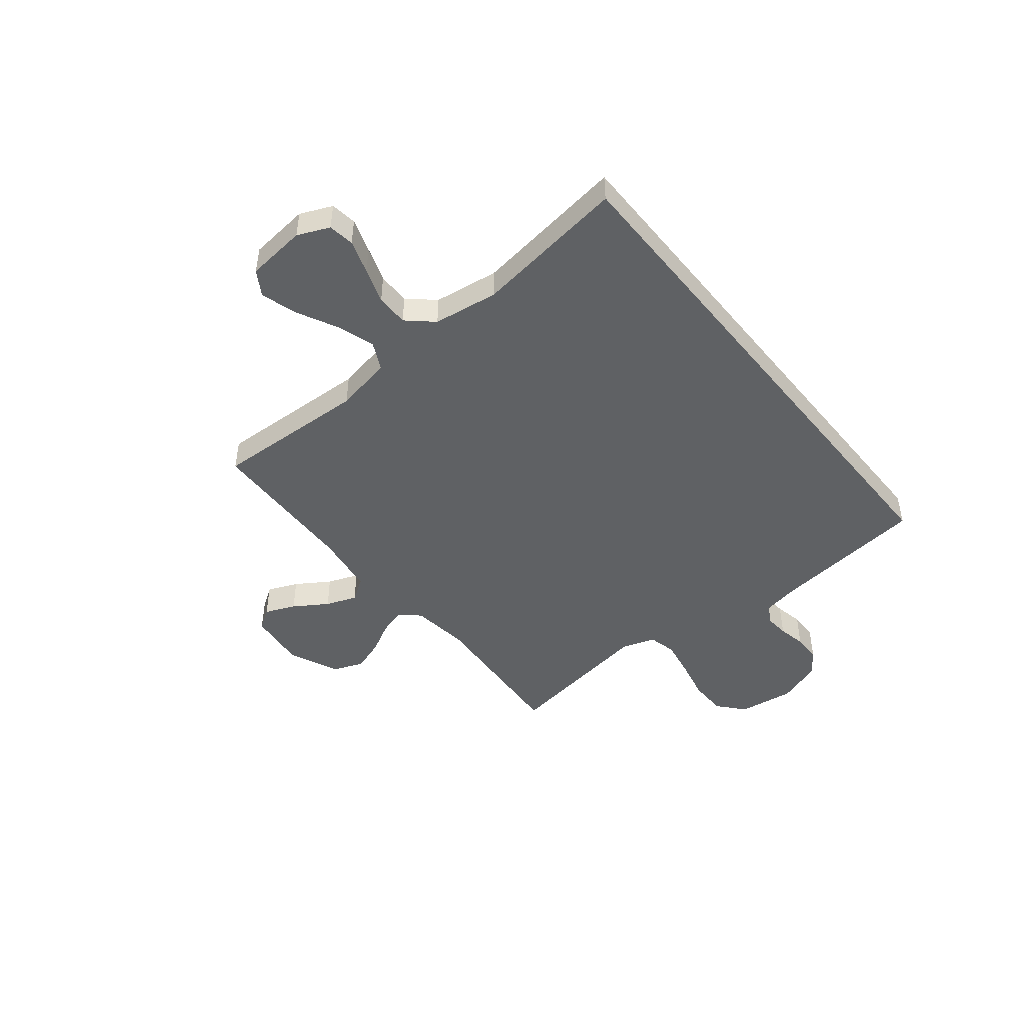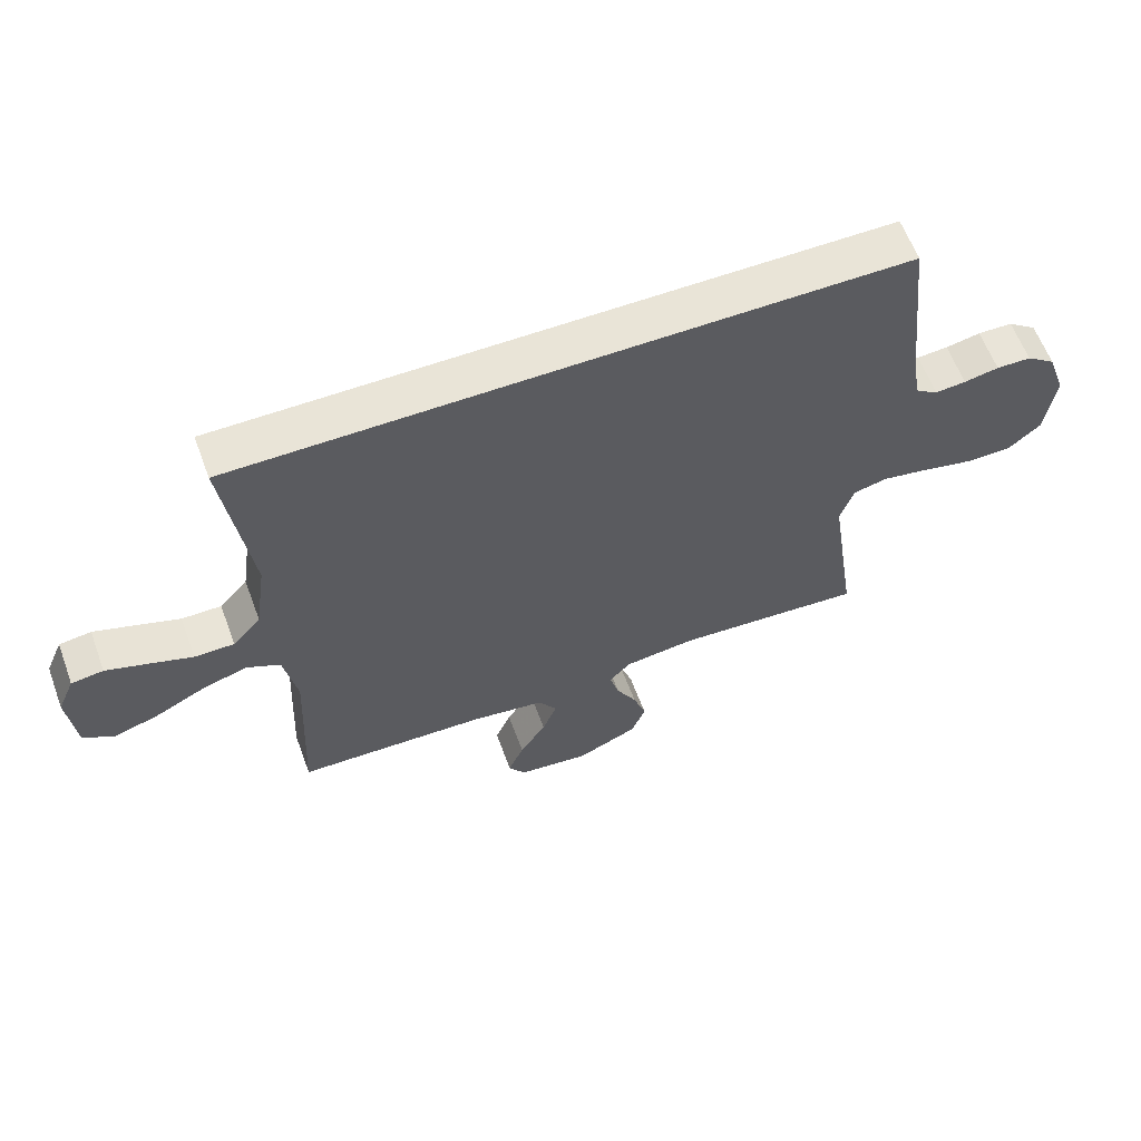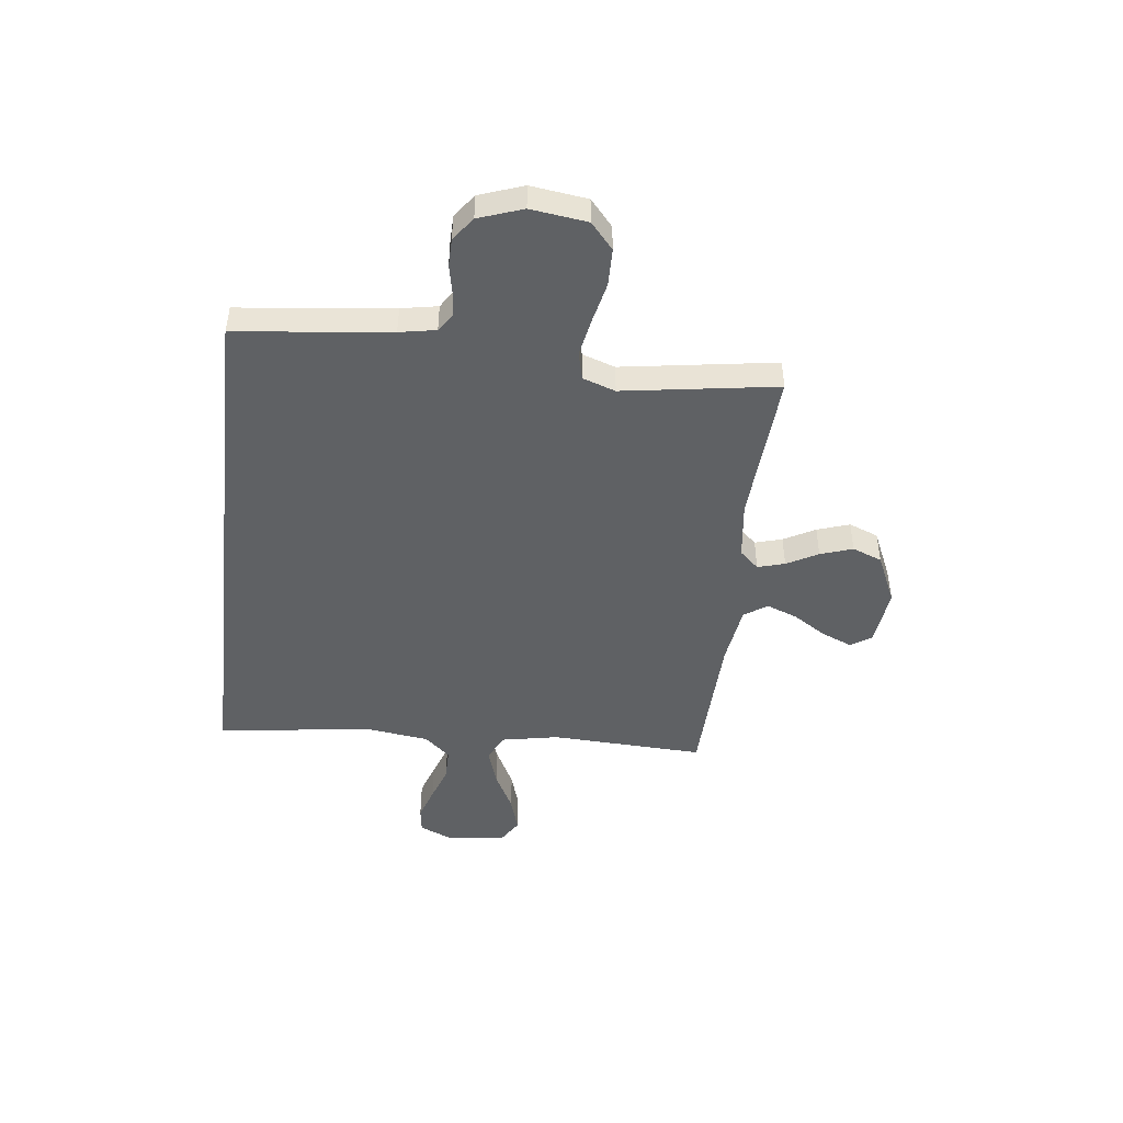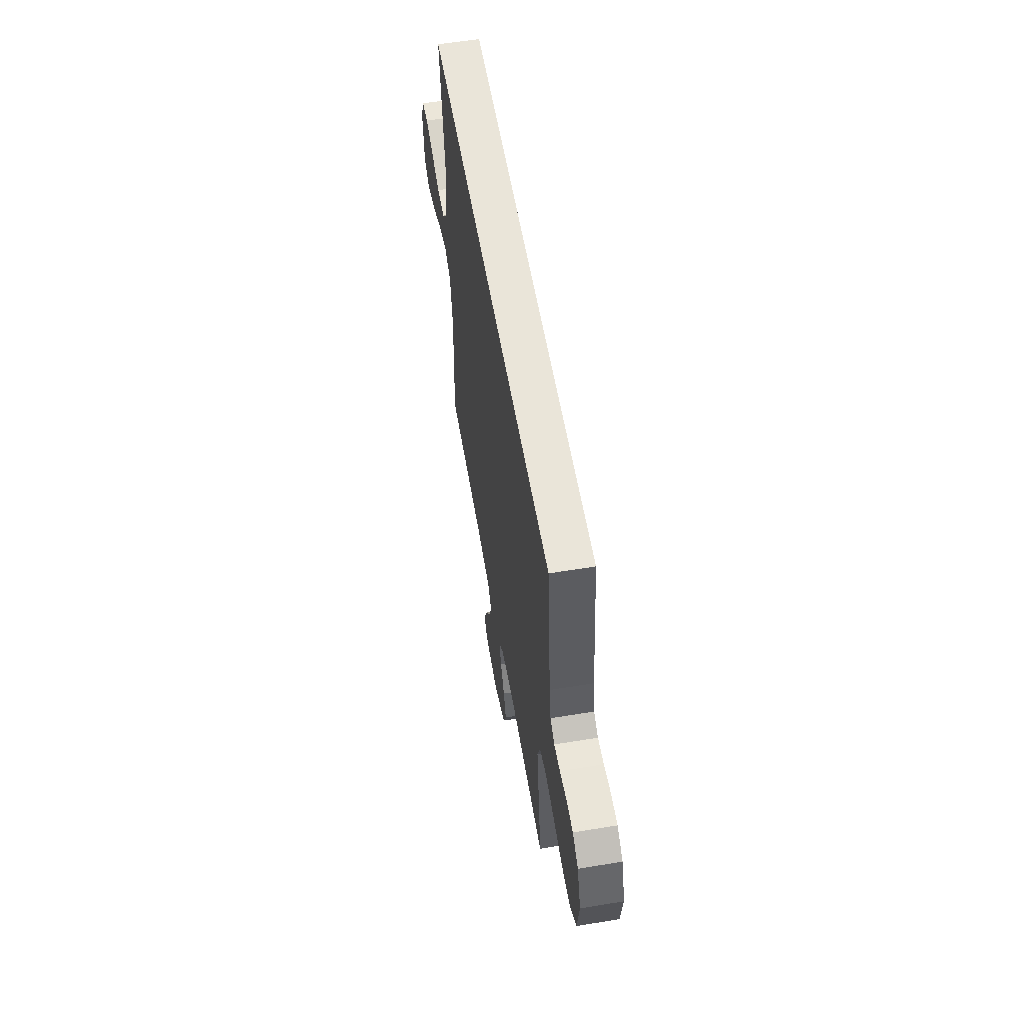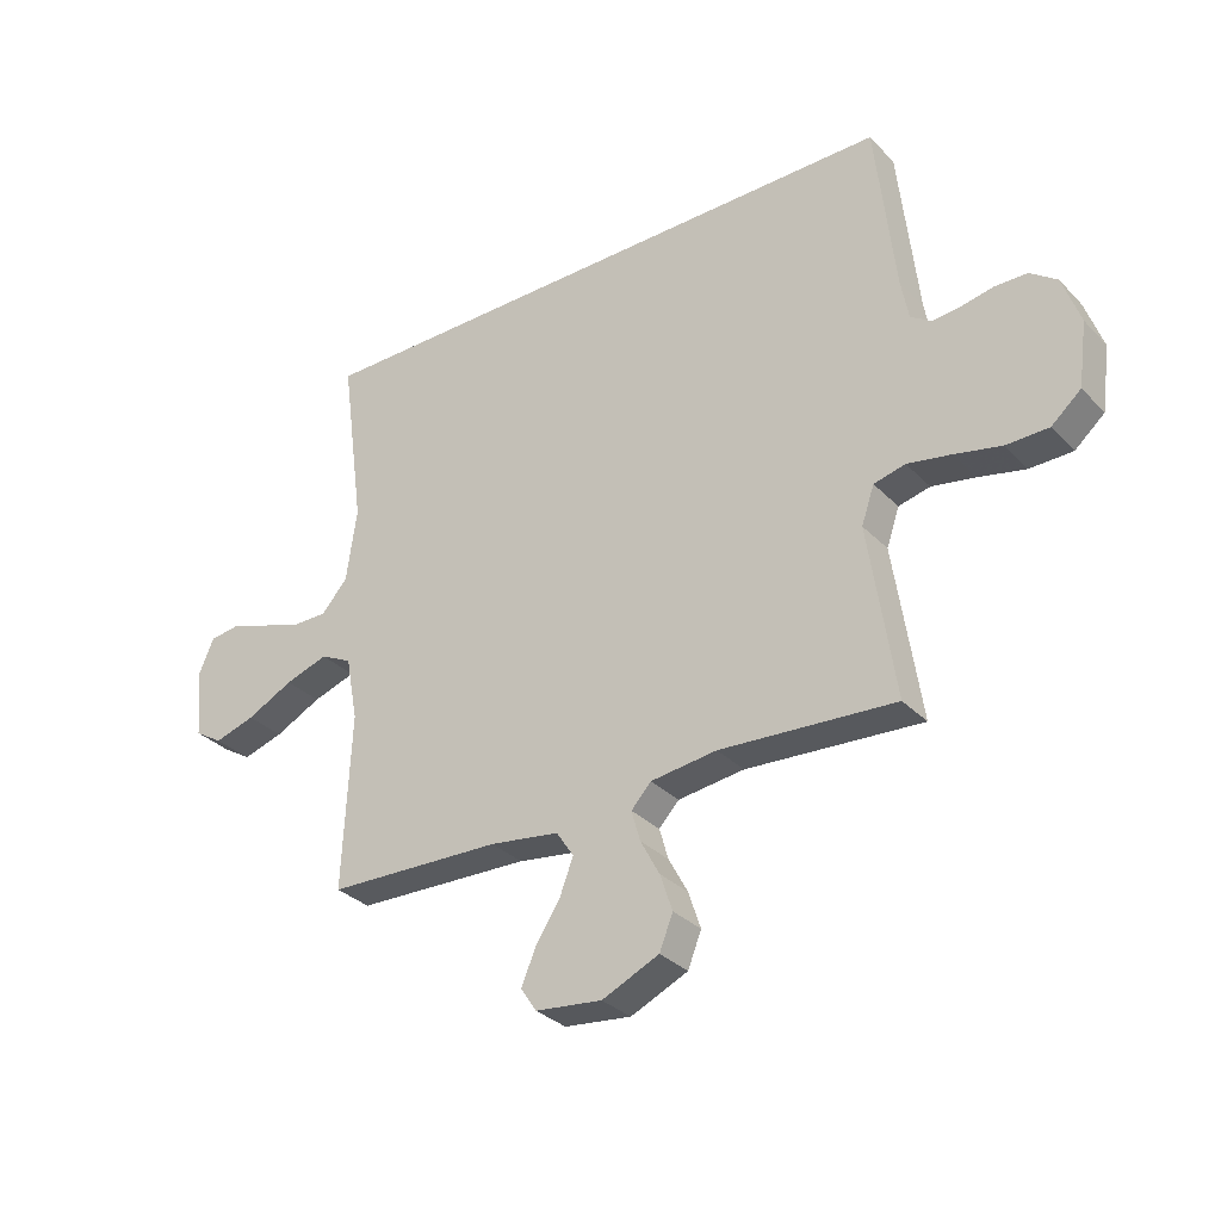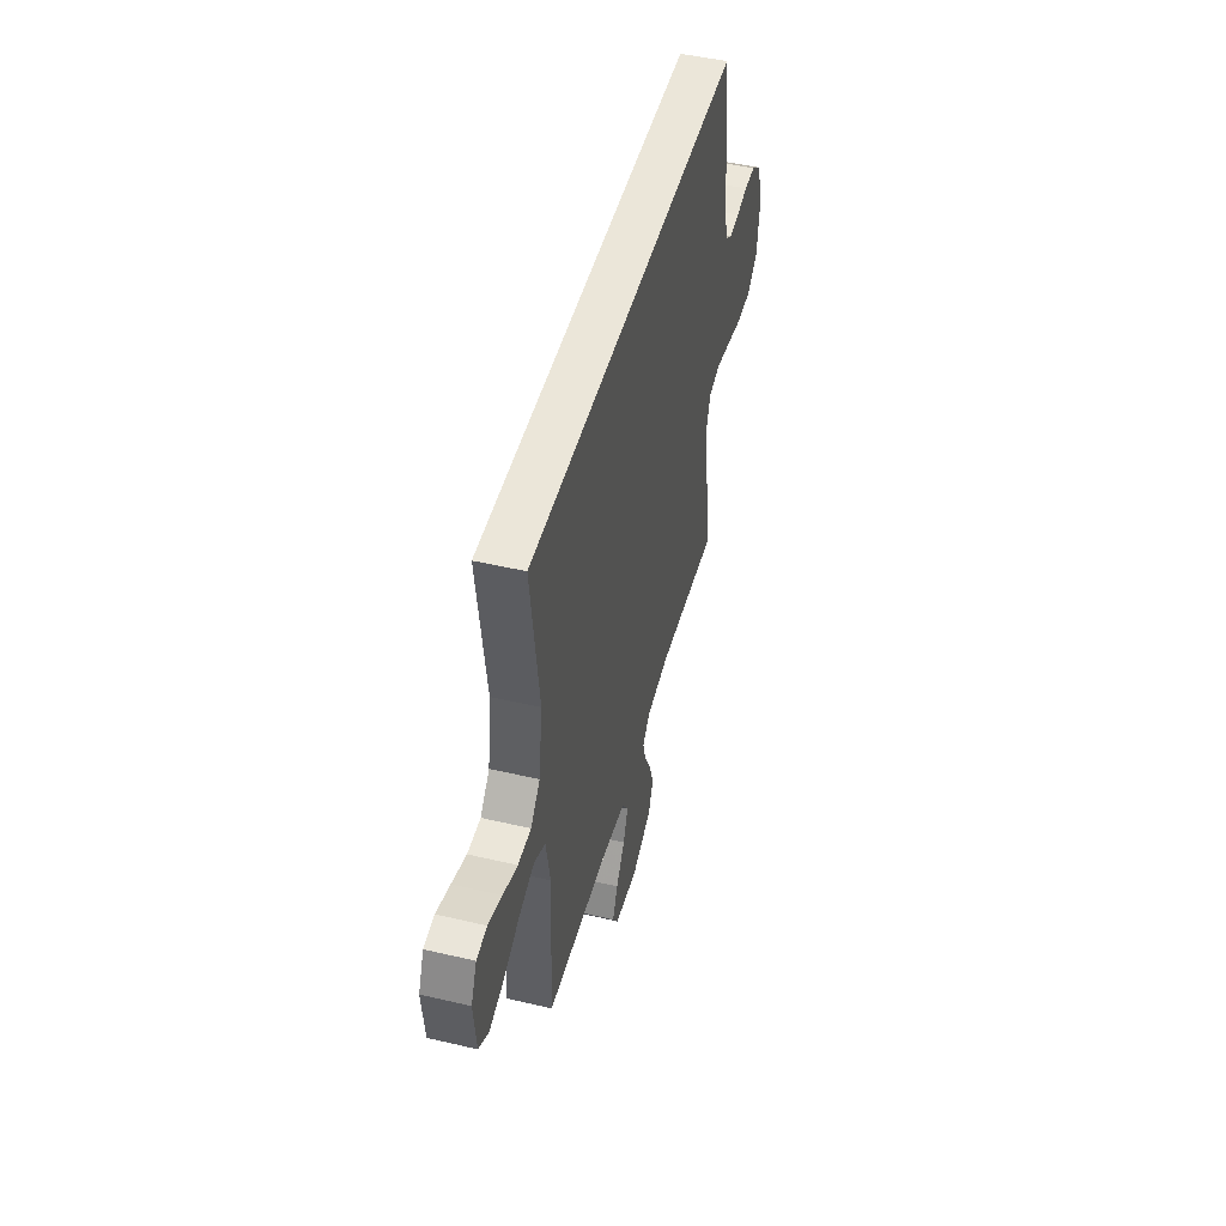
<metadata>
{"format":"obj","ext":"obj","renderer":"f3d","projection":"perspective","resolution":1024,"background":"white","views":[{"elev":-46.5,"azim":-51.1,"up":"+Y"},{"elev":61.0,"azim":-20.3,"up":"+Z"},{"elev":-46.5,"azim":83.4,"up":"+Y"},{"elev":57.8,"azim":80.3,"up":"+Z"},{"elev":-31.7,"azim":35.7,"up":"+Z"},{"elev":47.7,"azim":-75.2,"up":"+Z"}]}
</metadata>
<code>
v -0.5 0.07 -0.5
v -0.486 0.07 -0.2
v -0.507 0.07 -0.089
v -0.561 0.07 -0.062
v -0.635 0.07 -0.086
v -0.715 0.07 -0.126
v -0.785 0.07 -0.147
v -0.833 0.07 -0.117
v -0.845 0.07 0
v -0.818 0.07 0.062
v -0.767 0.07 0.069
v -0.701 0.07 0.047
v -0.632 0.07 0.023
v -0.569 0.07 0.023
v -0.524 0.07 0.073
v -0.506 0.07 0.2
v -0.547 0.07 0.5
v 0.509 0.07 0.5
v 0.542 0.07 0.2
v 0.555 0.07 0.129
v 0.59 0.07 0.106
v 0.639 0.07 0.11
v 0.694 0.07 0.121
v 0.749 0.07 0.12
v 0.795 0.07 0.086
v 0.825 0.07 0
v 0.81 0.07 -0.11
v 0.759 0.07 -0.154
v 0.686 0.07 -0.155
v 0.606 0.07 -0.137
v 0.531 0.07 -0.123
v 0.477 0.07 -0.136
v 0.455 0.07 -0.2
v 0.5 0.07 -0.5
v 0.2 0.07 -0.48
v 0.086 0.07 -0.494
v 0.052 0.07 -0.531
v 0.067 0.07 -0.584
v 0.1 0.07 -0.645
v 0.121 0.07 -0.708
v 0.098 0.07 -0.766
v 0 0.07 -0.81
v -0.114 0.07 -0.797
v -0.141 0.07 -0.756
v -0.116 0.07 -0.697
v -0.074 0.07 -0.632
v -0.051 0.07 -0.572
v -0.081 0.07 -0.527
v -0.2 0.07 -0.51
v -0.5 0 -0.5
v -0.486 0 -0.2
v -0.507 0 -0.089
v -0.561 0 -0.062
v -0.635 0 -0.086
v -0.715 0 -0.126
v -0.785 0 -0.147
v -0.833 0 -0.117
v -0.845 0 0
v -0.818 0 0.062
v -0.767 0 0.069
v -0.701 0 0.047
v -0.632 0 0.023
v -0.569 0 0.023
v -0.524 0 0.073
v -0.506 0 0.2
v -0.547 0 0.5
v 0.509 0 0.5
v 0.542 0 0.2
v 0.555 0 0.129
v 0.59 0 0.106
v 0.639 0 0.11
v 0.694 0 0.121
v 0.749 0 0.12
v 0.795 0 0.086
v 0.825 0 0
v 0.81 0 -0.11
v 0.759 0 -0.154
v 0.686 0 -0.155
v 0.606 0 -0.137
v 0.531 0 -0.123
v 0.477 0 -0.136
v 0.455 0 -0.2
v 0.5 0 -0.5
v 0.2 0 -0.48
v 0.086 0 -0.494
v 0.052 0 -0.531
v 0.067 0 -0.584
v 0.1 0 -0.645
v 0.121 0 -0.708
v 0.098 0 -0.766
v 0 0 -0.81
v -0.114 0 -0.797
v -0.141 0 -0.756
v -0.116 0 -0.697
v -0.074 0 -0.632
v -0.051 0 -0.572
v -0.081 0 -0.527
v -0.2 0 -0.51
f 44 45 46
f 43 44 46
f 42 43 46
f 41 42 46
f 40 41 46
f 39 40 46
f 38 39 46
f 37 38 46 47
f 36 37 47 48
f 33 34 35
f 32 33 35 36
f 28 29 30
f 27 28 30
f 26 27 30
f 25 26 30
f 24 25 30
f 23 24 30
f 22 23 30
f 21 22 30 31
f 20 21 31 32
f 16 17 18 19
f 36 48 49
f 32 36 49
f 20 32 49
f 19 20 49
f 16 19 49
f 15 16 49
f 11 12 13
f 10 11 13
f 9 10 13
f 8 9 13
f 7 8 13
f 6 7 13
f 5 6 13
f 49 1 2
f 49 2 3
f 14 15 49 3
f 4 5 13 14
f 3 4 14
f 95 94 93
f 95 93 92
f 95 92 91
f 95 91 90
f 95 90 89
f 95 89 88
f 95 88 87
f 96 95 87 86
f 97 96 86 85
f 84 83 82
f 85 84 82 81
f 79 78 77
f 79 77 76
f 79 76 75
f 79 75 74
f 79 74 73
f 79 73 72
f 79 72 71
f 80 79 71 70
f 81 80 70 69
f 68 67 66 65
f 98 97 85
f 98 85 81
f 98 81 69
f 98 69 68
f 98 68 65
f 98 65 64
f 62 61 60
f 62 60 59
f 62 59 58
f 62 58 57
f 62 57 56
f 62 56 55
f 62 55 54
f 51 50 98
f 52 51 98
f 52 98 64 63
f 63 62 54 53
f 63 53 52
f 1 50 51 2
f 2 51 52 3
f 3 52 53 4
f 4 53 54 5
f 5 54 55 6
f 6 55 56 7
f 7 56 57 8
f 8 57 58 9
f 9 58 59 10
f 10 59 60 11
f 11 60 61 12
f 12 61 62 13
f 13 62 63 14
f 14 63 64 15
f 15 64 65 16
f 16 65 66 17
f 17 66 67 18
f 18 67 68 19
f 19 68 69 20
f 20 69 70 21
f 21 70 71 22
f 22 71 72 23
f 23 72 73 24
f 24 73 74 25
f 25 74 75 26
f 26 75 76 27
f 27 76 77 28
f 28 77 78 29
f 29 78 79 30
f 30 79 80 31
f 31 80 81 32
f 32 81 82 33
f 33 82 83 34
f 34 83 84 35
f 35 84 85 36
f 36 85 86 37
f 37 86 87 38
f 38 87 88 39
f 39 88 89 40
f 40 89 90 41
f 41 90 91 42
f 42 91 92 43
f 43 92 93 44
f 44 93 94 45
f 45 94 95 46
f 46 95 96 47
f 47 96 97 48
f 48 97 98 49
f 49 98 50 1

</code>
